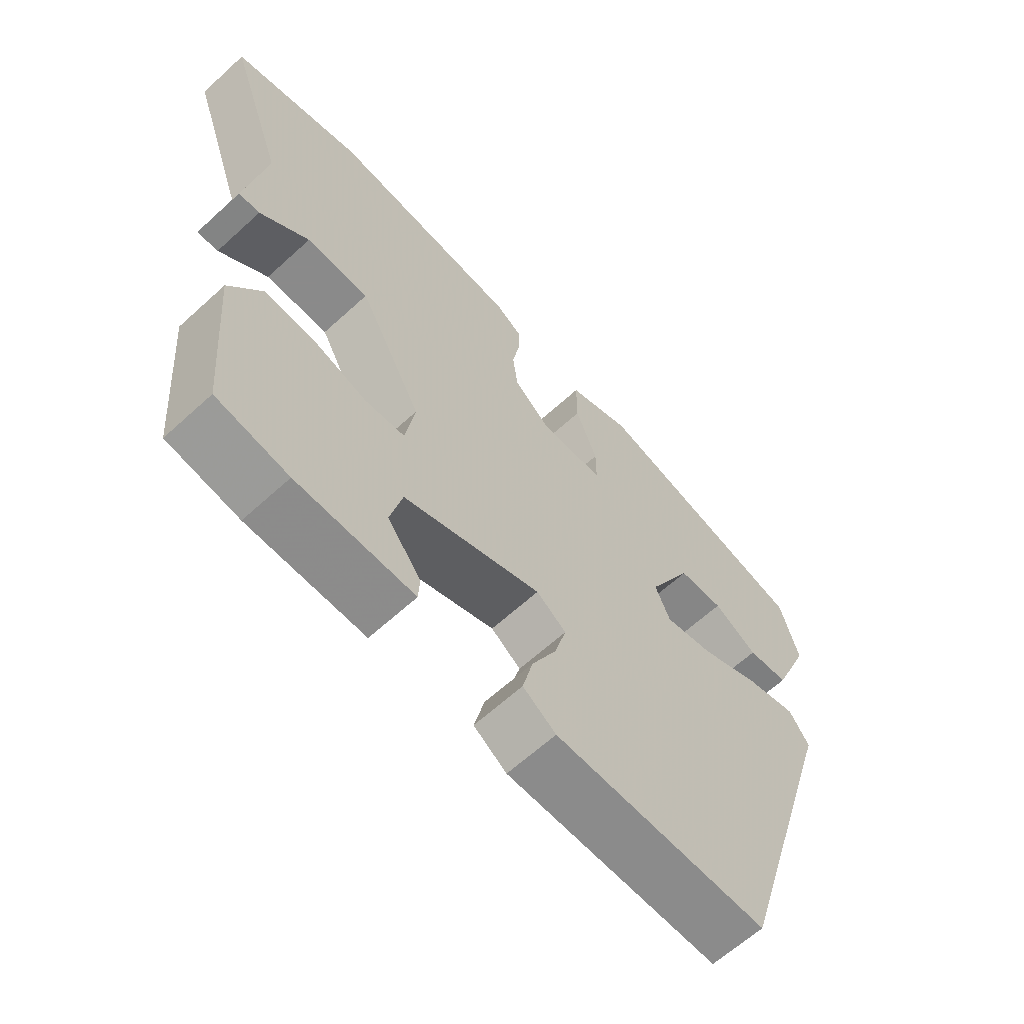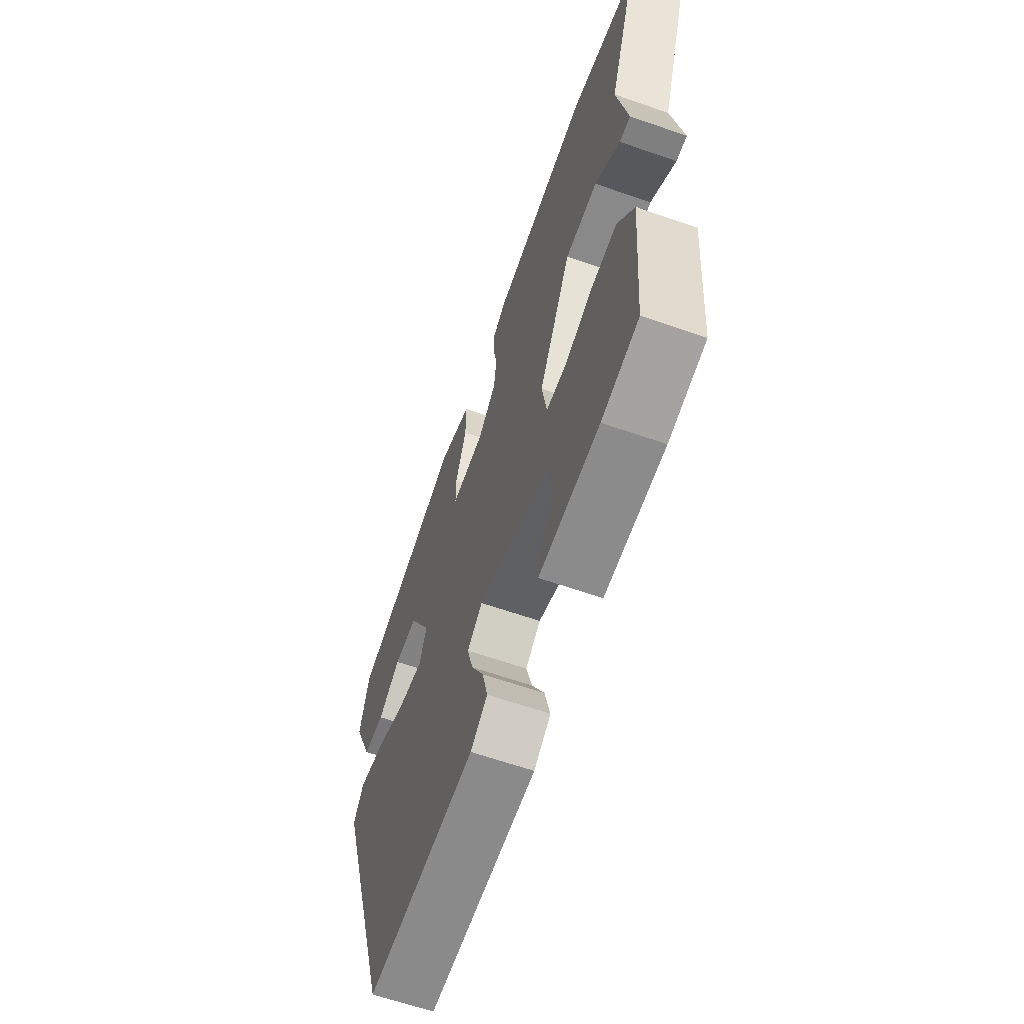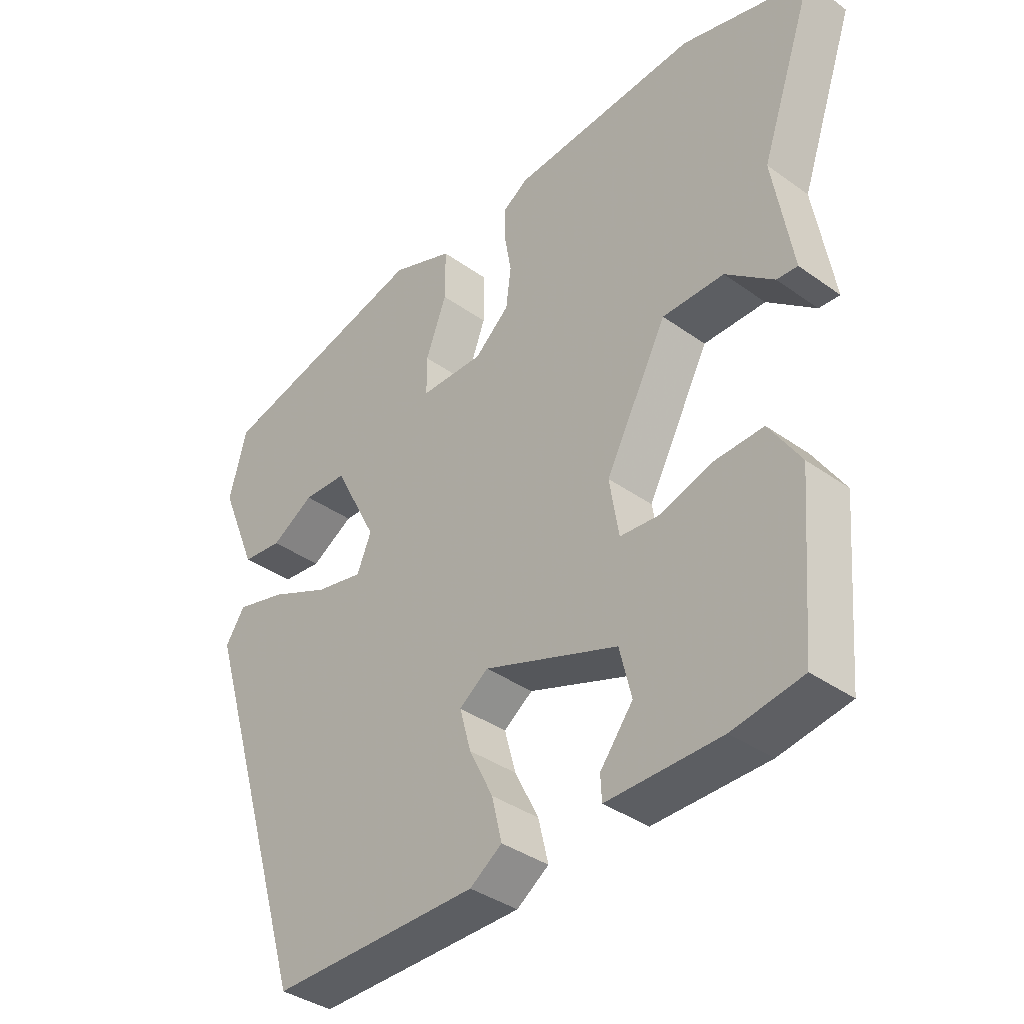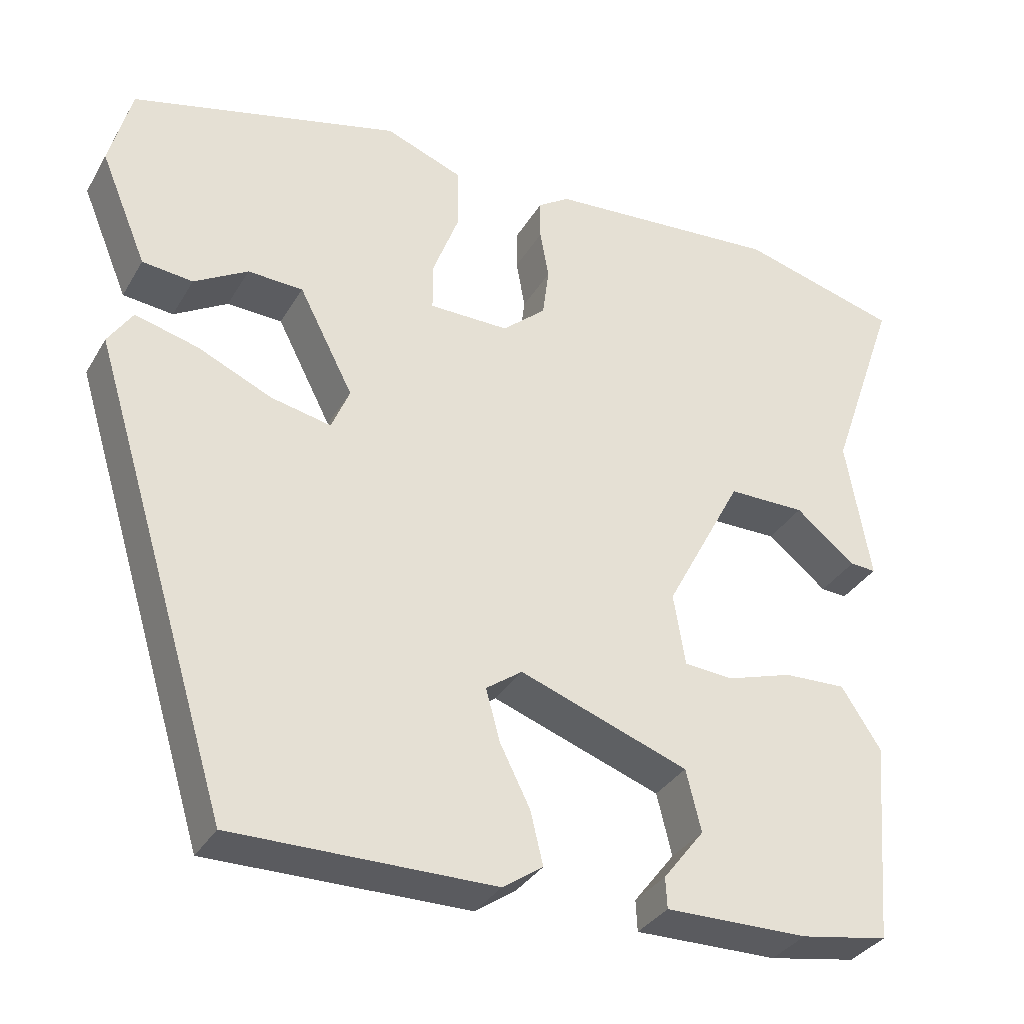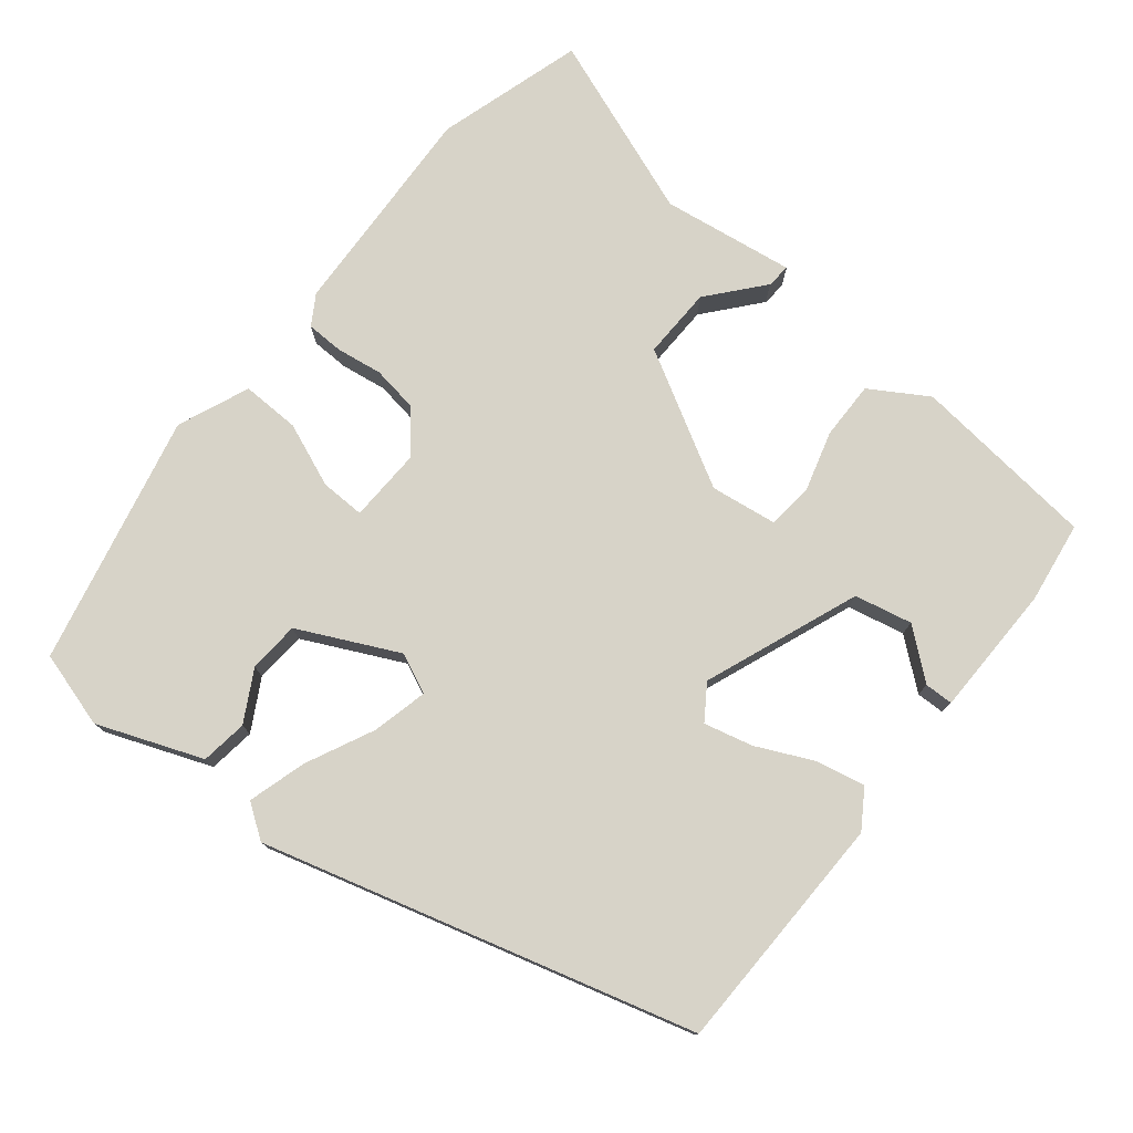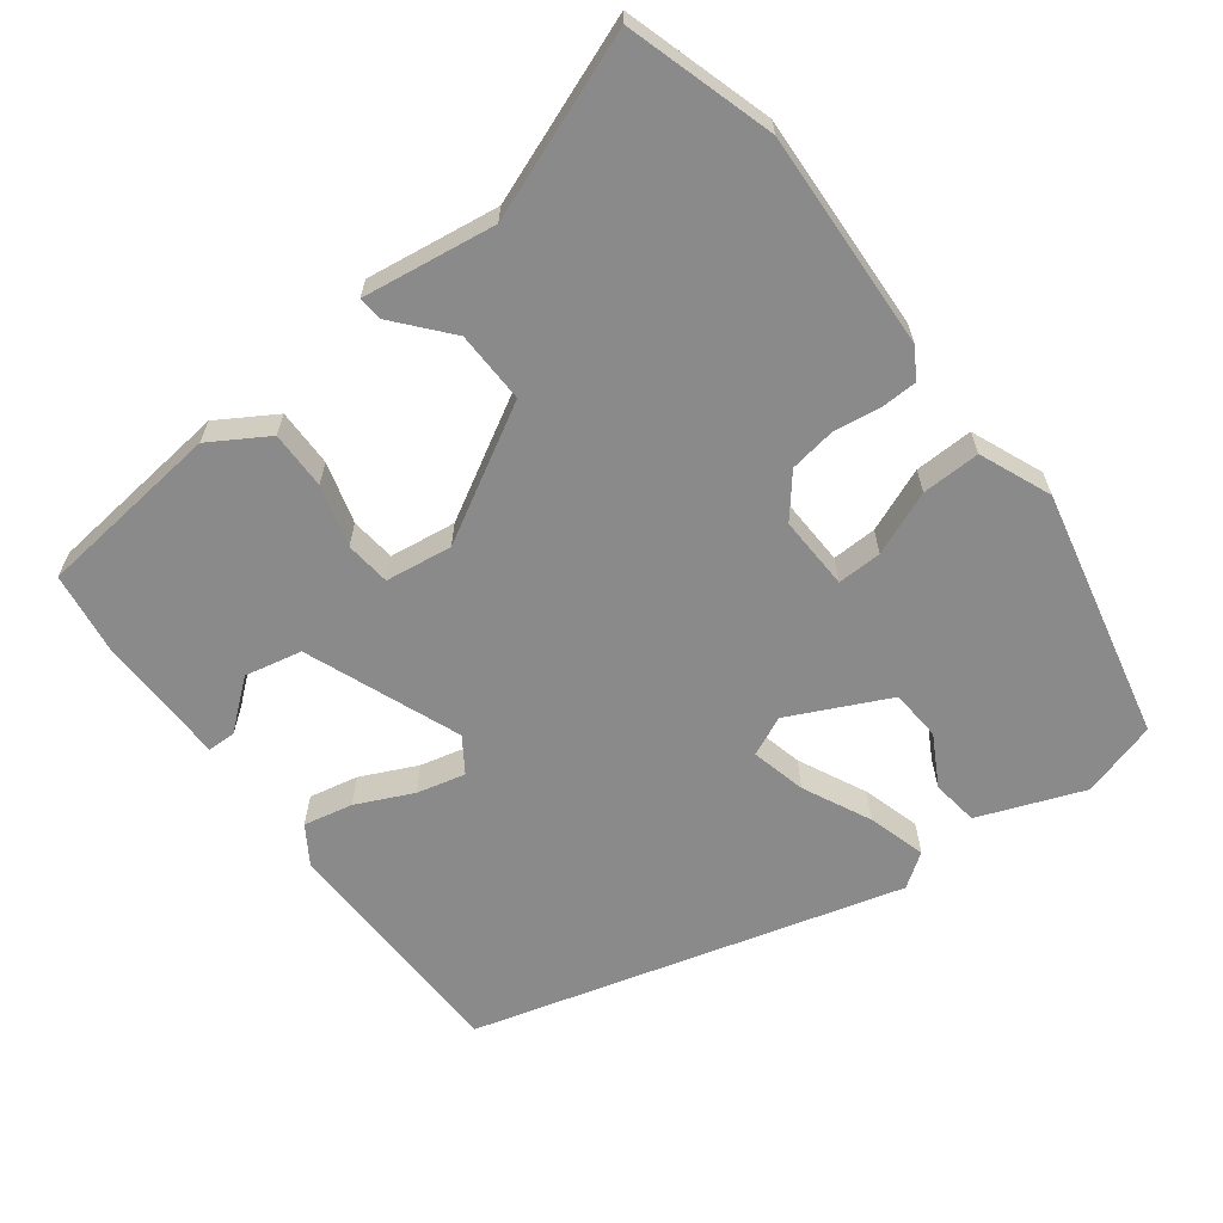
<metadata>
{"format":"obj","ext":"obj","renderer":"f3d","projection":"perspective","resolution":1024,"background":"white","views":[{"elev":-63.6,"azim":-47.3,"up":"+Z"},{"elev":-63.3,"azim":-109.4,"up":"+Z"},{"elev":-37.6,"azim":-132.4,"up":"+Z"},{"elev":-33.6,"azim":153.7,"up":"+Z"},{"elev":76.7,"azim":130.3,"up":"+Y"},{"elev":-63.5,"azim":-51.3,"up":"+Y"}]}
</metadata>
<code>
v 0.516 0.07 0.441
v 0.544 0.07 0.336
v 0.485 0.07 0.194
v 0.421 0.07 0.187
v 0.353 0.07 0.227
v 0.283 0.07 0.224
v 0.214 0.07 0.09
v 0.237 0.07 0.035
v 0.313 0.07 0.051
v 0.407 0.07 0.093
v 0.487 0.07 0.114
v 0.518 0.07 0.067
v 0.34 0.07 -0.515
v 0.01 0.07 -0.513
v -0.041 0.07 -0.478
v -0.025 0.07 -0.411
v 0.013 0.07 -0.335
v 0.031 0.07 -0.269
v -0.015 0.07 -0.236
v -0.229 0.07 -0.313
v -0.248 0.07 -0.391
v -0.196 0.07 -0.458
v -0.198 0.07 -0.497
v -0.379 0.07 -0.495
v -0.49 0.07 -0.476
v -0.511 0.07 -0.221
v -0.461 0.07 -0.144
v -0.382 0.07 -0.147
v -0.299 0.07 -0.173
v -0.237 0.07 -0.168
v -0.222 0.07 -0.077
v -0.32 0.07 0.108
v -0.418 0.07 0.108
v -0.494 0.07 0.047
v -0.527 0.07 0.045
v -0.496 0.07 0.226
v -0.583 0.07 0.477
v -0.381 0.07 0.532
v -0.084 0.07 0.51
v -0.044 0.07 0.484
v -0.044 0.07 0.433
v -0.055 0.07 0.37
v -0.047 0.07 0.307
v 0.008 0.07 0.259
v 0.109 0.07 0.26
v 0.109 0.07 0.321
v 0.076 0.07 0.409
v 0.076 0.07 0.489
v 0.175 0.07 0.527
v 0.516 0 0.441
v 0.544 0 0.336
v 0.485 0 0.194
v 0.421 0 0.187
v 0.353 0 0.227
v 0.283 0 0.224
v 0.214 0 0.09
v 0.237 0 0.035
v 0.313 0 0.051
v 0.407 0 0.093
v 0.487 0 0.114
v 0.518 0 0.067
v 0.34 0 -0.515
v 0.01 0 -0.513
v -0.041 0 -0.478
v -0.025 0 -0.411
v 0.013 0 -0.335
v 0.031 0 -0.269
v -0.015 0 -0.236
v -0.229 0 -0.313
v -0.248 0 -0.391
v -0.196 0 -0.458
v -0.198 0 -0.497
v -0.379 0 -0.495
v -0.49 0 -0.476
v -0.511 0 -0.221
v -0.461 0 -0.144
v -0.382 0 -0.147
v -0.299 0 -0.173
v -0.237 0 -0.168
v -0.222 0 -0.077
v -0.32 0 0.108
v -0.418 0 0.108
v -0.494 0 0.047
v -0.527 0 0.045
v -0.496 0 0.226
v -0.583 0 0.477
v -0.381 0 0.532
v -0.084 0 0.51
v -0.044 0 0.484
v -0.044 0 0.433
v -0.055 0 0.37
v -0.047 0 0.307
v 0.008 0 0.259
v 0.109 0 0.26
v 0.109 0 0.321
v 0.076 0 0.409
v 0.076 0 0.489
v 0.175 0 0.527
f 1 2 3
f 49 1 3
f 48 49 3
f 47 48 3
f 46 47 3
f 40 41 42
f 39 40 42
f 38 39 42
f 37 38 42
f 36 37 42
f 36 42 43
f 33 34 35 36
f 36 43 44
f 33 36 44
f 32 33 44
f 27 28 29
f 26 27 29
f 25 26 29
f 24 25 29
f 24 29 30
f 21 22 23 24
f 20 21 24 30
f 19 20 30 31
f 15 16 17
f 14 15 17
f 13 14 17
f 12 13 17
f 11 12 17
f 10 11 17
f 9 10 17
f 8 9 17 18
f 32 44 45
f 31 32 45
f 19 31 45
f 18 19 45
f 8 18 45
f 7 8 45
f 6 7 45 46
f 5 6 46
f 5 46 3
f 3 4 5
f 52 51 50
f 52 50 98
f 52 98 97
f 52 97 96
f 52 96 95
f 91 90 89
f 91 89 88
f 91 88 87
f 91 87 86
f 91 86 85
f 92 91 85
f 85 84 83 82
f 93 92 85
f 93 85 82
f 93 82 81
f 78 77 76
f 78 76 75
f 78 75 74
f 78 74 73
f 79 78 73
f 73 72 71 70
f 79 73 70 69
f 80 79 69 68
f 66 65 64
f 66 64 63
f 66 63 62
f 66 62 61
f 66 61 60
f 66 60 59
f 66 59 58
f 67 66 58 57
f 94 93 81
f 94 81 80
f 94 80 68
f 94 68 67
f 94 67 57
f 94 57 56
f 95 94 56 55
f 95 55 54
f 52 95 54
f 54 53 52
f 1 50 51 2
f 2 51 52 3
f 3 52 53 4
f 4 53 54 5
f 5 54 55 6
f 6 55 56 7
f 7 56 57 8
f 8 57 58 9
f 9 58 59 10
f 10 59 60 11
f 11 60 61 12
f 12 61 62 13
f 13 62 63 14
f 14 63 64 15
f 15 64 65 16
f 16 65 66 17
f 17 66 67 18
f 18 67 68 19
f 19 68 69 20
f 20 69 70 21
f 21 70 71 22
f 22 71 72 23
f 23 72 73 24
f 24 73 74 25
f 25 74 75 26
f 26 75 76 27
f 27 76 77 28
f 28 77 78 29
f 29 78 79 30
f 30 79 80 31
f 31 80 81 32
f 32 81 82 33
f 33 82 83 34
f 34 83 84 35
f 35 84 85 36
f 36 85 86 37
f 37 86 87 38
f 38 87 88 39
f 39 88 89 40
f 40 89 90 41
f 41 90 91 42
f 42 91 92 43
f 43 92 93 44
f 44 93 94 45
f 45 94 95 46
f 46 95 96 47
f 47 96 97 48
f 48 97 98 49
f 49 98 50 1

</code>
